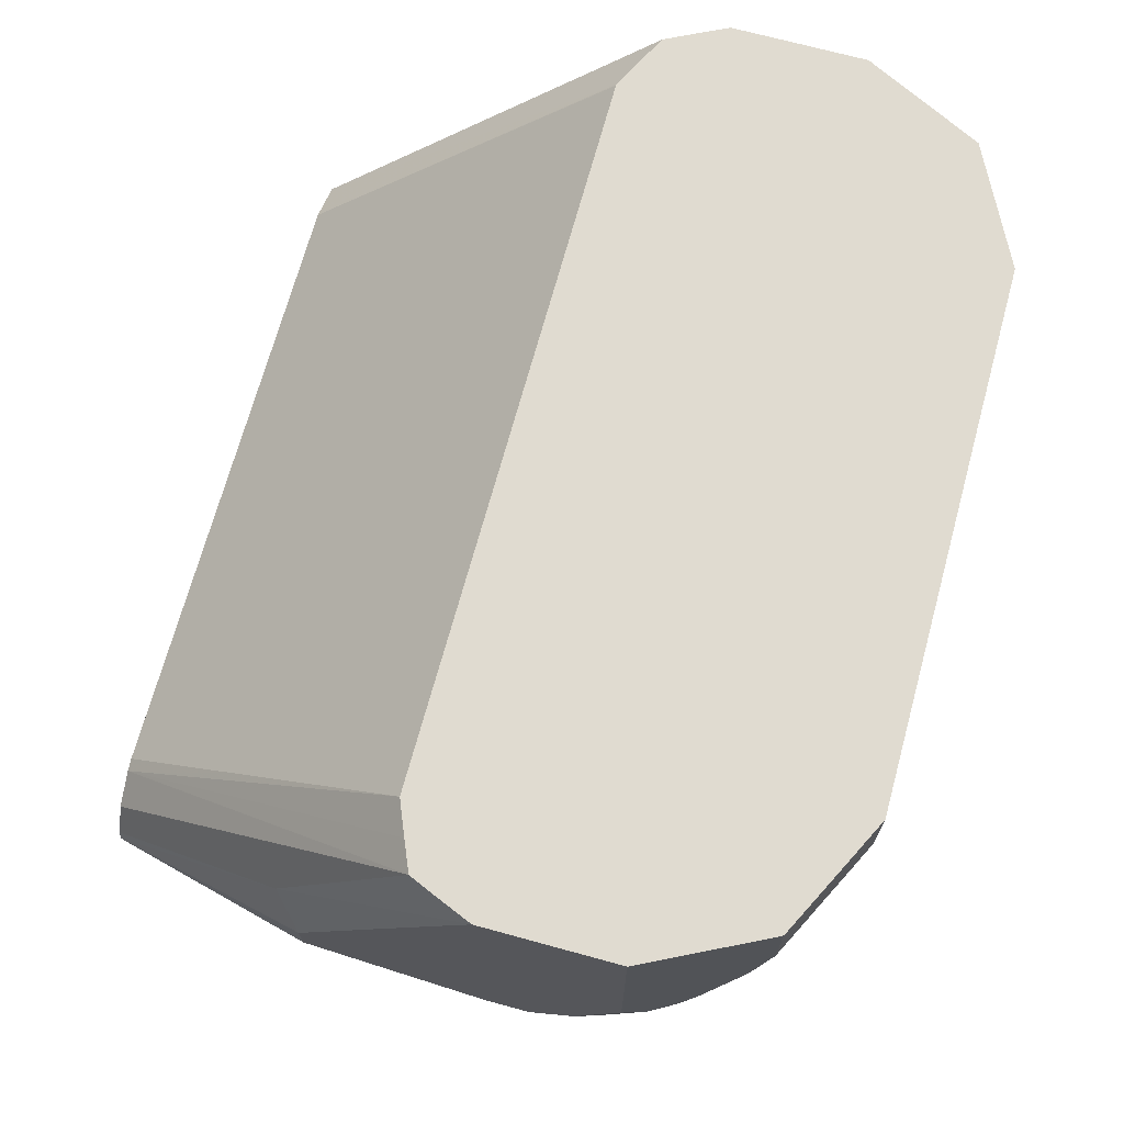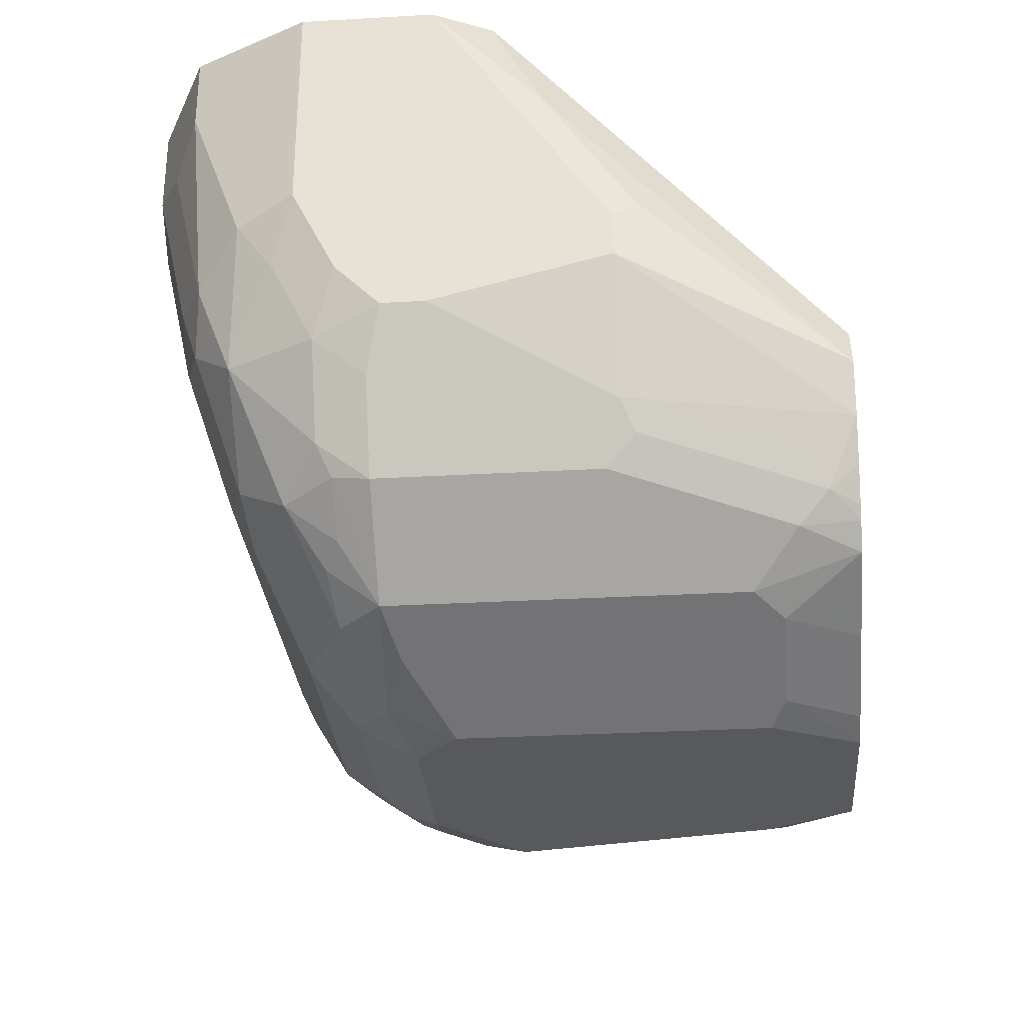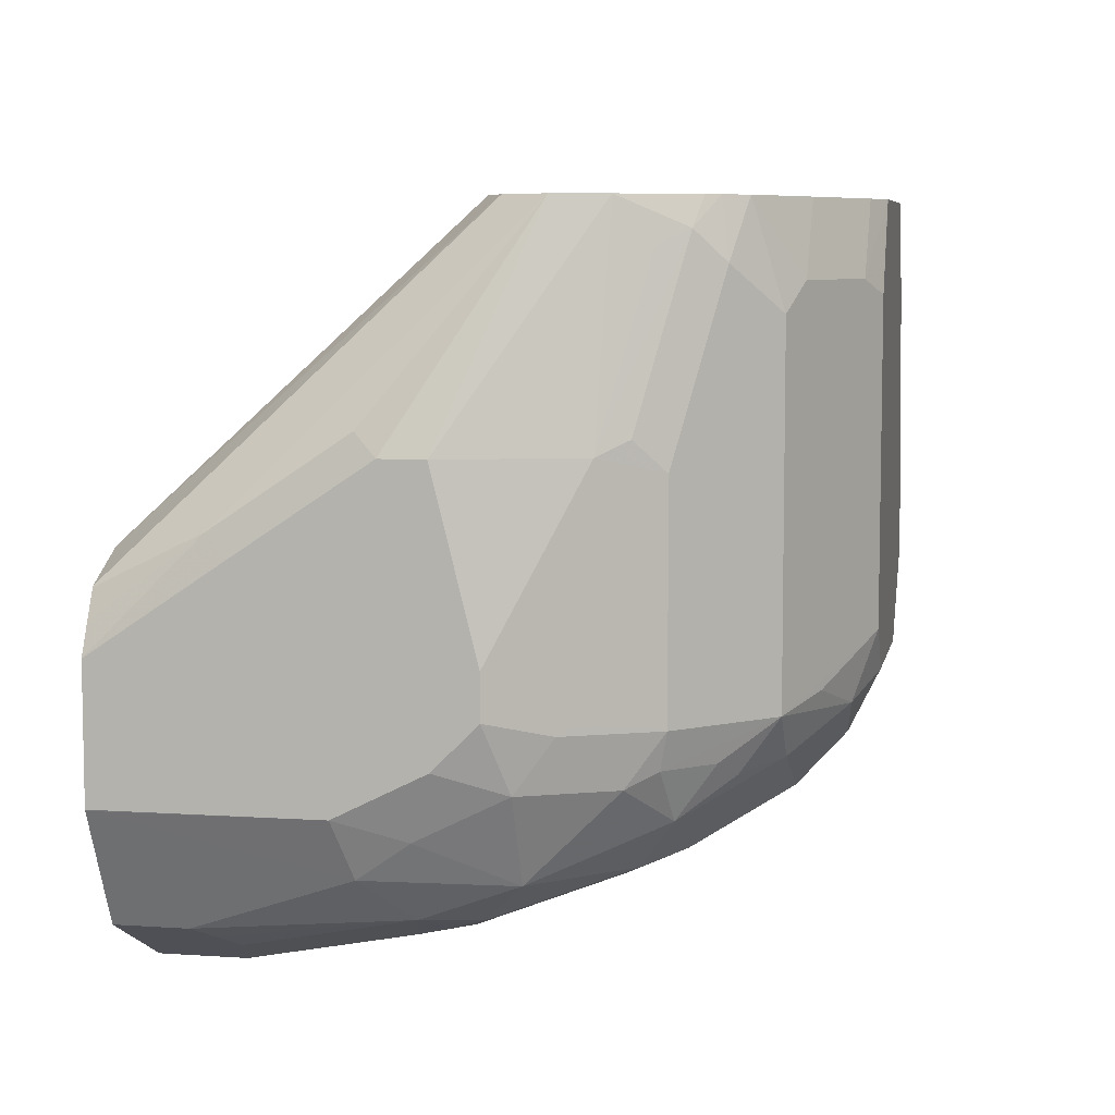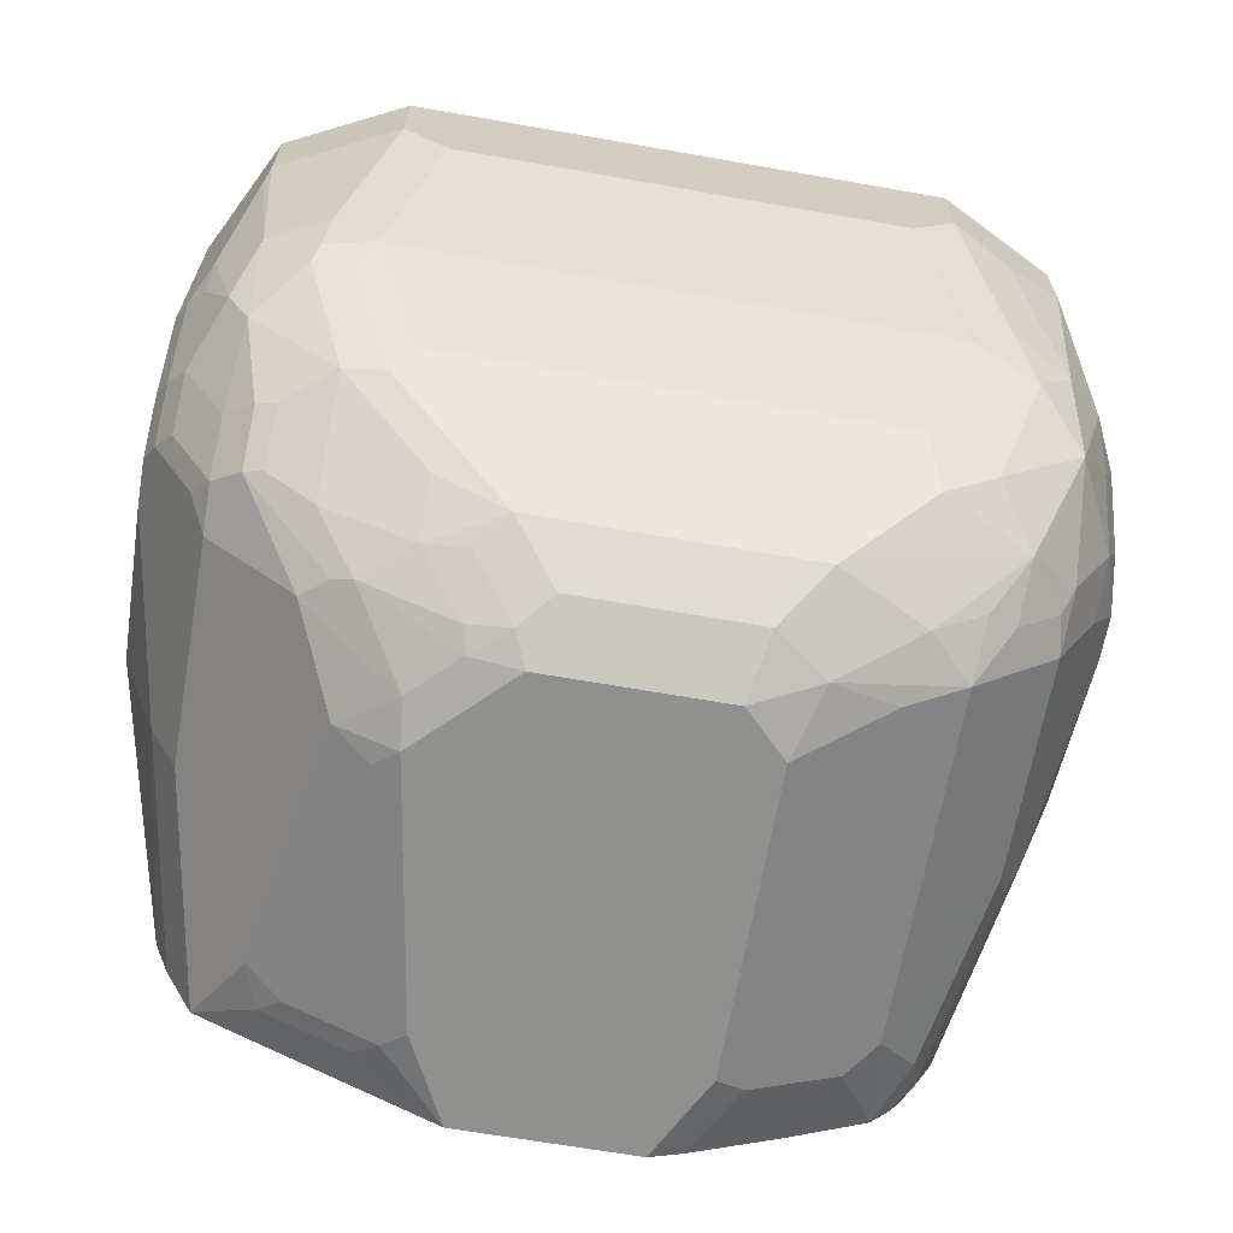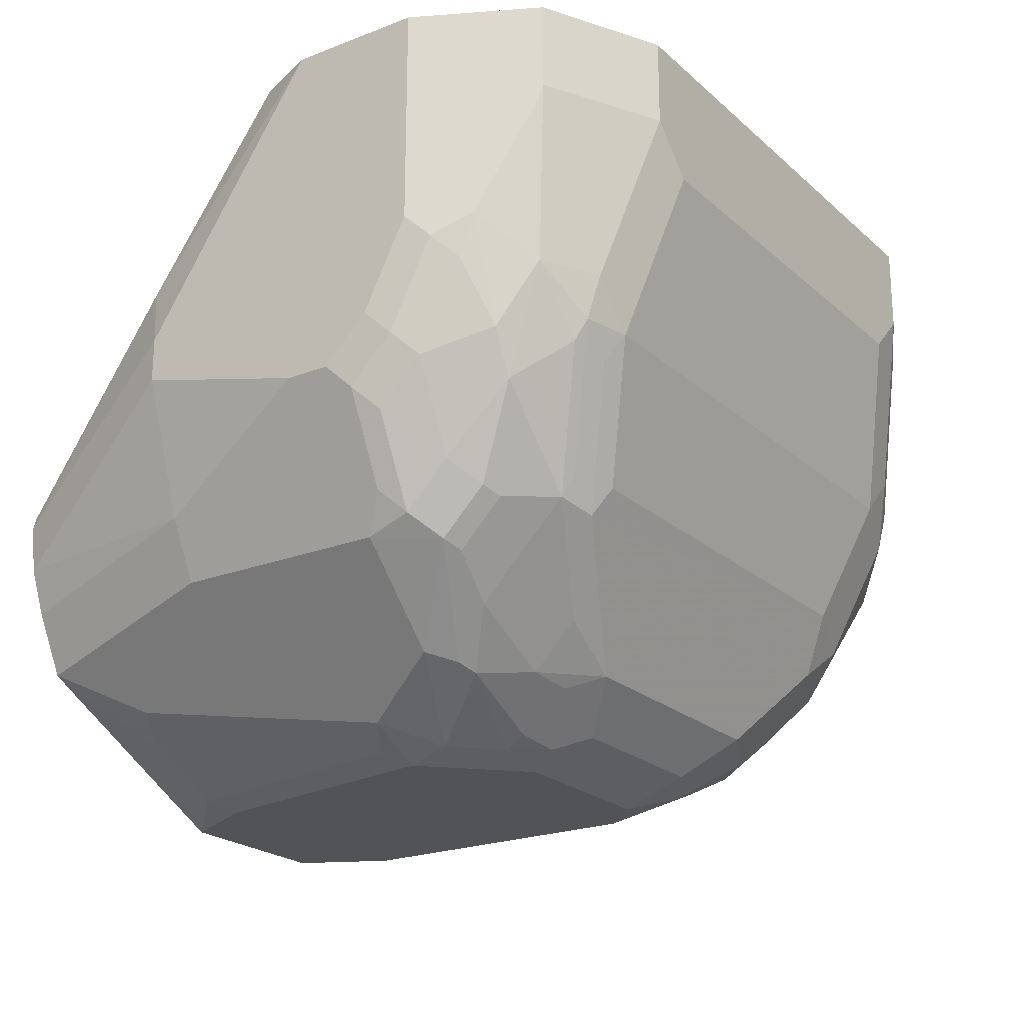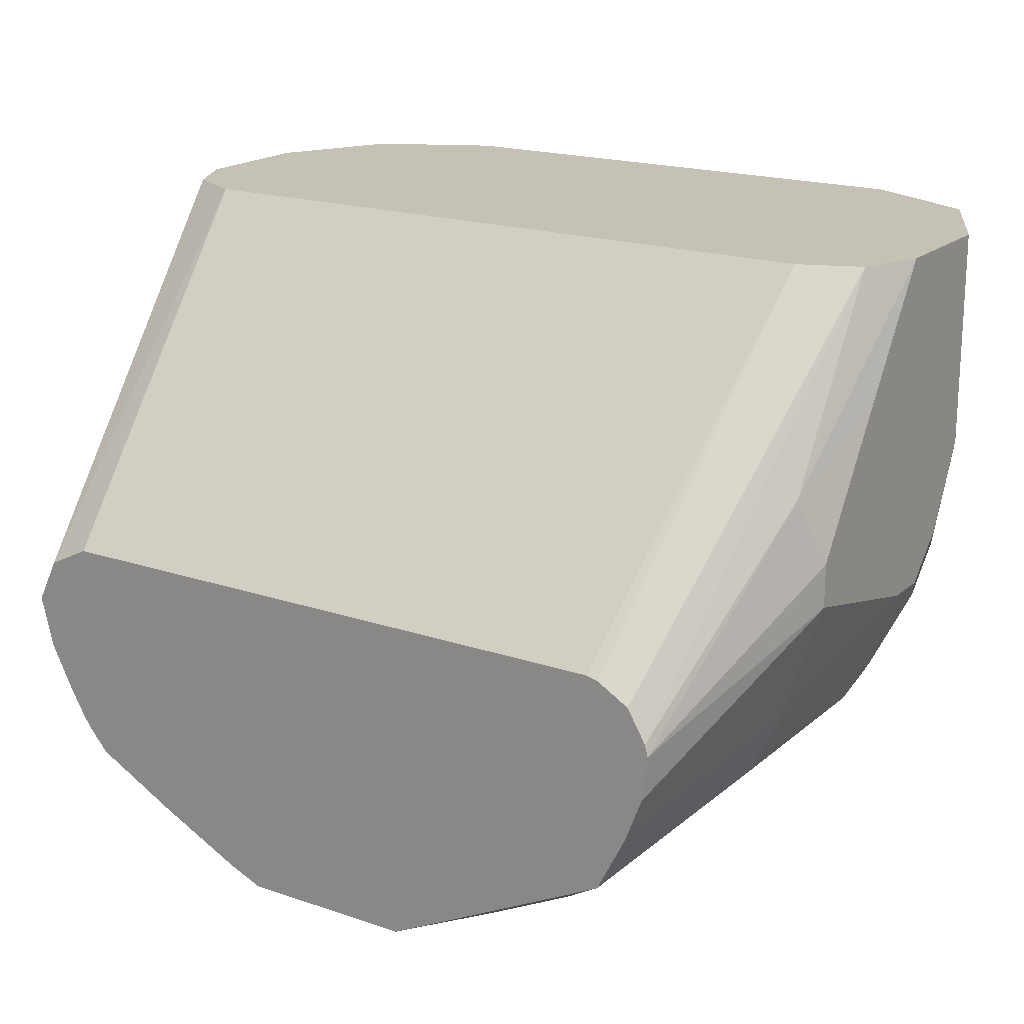
<metadata>
{"format":"obj","ext":"obj","renderer":"f3d","projection":"perspective","resolution":1024,"background":"white","views":[{"elev":70.1,"azim":105.3,"up":"+Y"},{"elev":-29.7,"azim":-85.2,"up":"+Y"},{"elev":6.8,"azim":-78.8,"up":"+Z"},{"elev":-65.6,"azim":170.0,"up":"+Y"},{"elev":-22.0,"azim":124.0,"up":"+Y"},{"elev":18.8,"azim":32.9,"up":"+Y"}]}
</metadata>
<code>
v -0.005155 -0.001719 -0.07562
v -0.005155 -2.688e-05 -0.07562
v -0.004295 -0.002578 -0.07562
v -0.006015 -0.005157 -0.07476
v -0.006301 -0.002005 -0.07505
v -0.005729 -0.001434 -0.07534
v -0.005182 -2.688e-05 -0.07561
v 0.005155 -2.688e-05 -0.07562
v -0.005155 -0.006016 -0.07476
v 0.004295 -0.002578 -0.07562
v -0.005872 -0.005873 -0.07462
v -0.006444 -0.006446 -0.07434
v -0.00716 -0.005443 -0.07419
v -0.006874 -0.001719 -0.07476
v -0.0069 -2.688e-05 -0.07475
v 0.005712 -2.688e-05 -0.07535
v 0.005155 -0.001719 -0.07562
v -0.004295 -0.008593 -0.07391
v 0.005155 -0.006016 -0.07476
v -0.007017 -0.00616 -0.07405
v -0.005586 -0.009023 -0.07348
v -0.007303 -0.007304 -0.07348
v -0.00802 -0.004584 -0.07333
v -0.007446 -0.001434 -0.07448
v -0.007446 -2.688e-05 -0.07448
v 0.006857 -2.688e-05 -0.07477
v 0.005729 -0.001719 -0.07534
v 0.006015 -0.005157 -0.07476
v -0.004583 -0.009739 -0.07333
v 0.004295 -0.008593 -0.07391
v 0.006122 -0.006016 -0.07455
v 0.005443 -0.006588 -0.07448
v 0.004583 -0.009166 -0.07362
v -0.006301 -0.009739 -0.07247
v -0.007303 -0.009023 -0.07176
v -0.008163 -0.007304 -0.07176
v -0.008163 -0.005587 -0.07262
v -0.008592 -0.004297 -0.07219
v -0.00858 -2.688e-05 -0.07221
v -0.007734 -0.001719 -0.07391
v -0.007734 -2.688e-05 -0.07391
v 0.006874 -0.001719 -0.07476
v 0.00743 -2.688e-05 -0.07449
v 0.006588 -0.005157 -0.07448
v -0.002863 -0.01146 -0.07247
v -0.004583 -0.0106 -0.07247
v 0.00623 -0.006446 -0.07434
v 0.005263 -0.008593 -0.07369
v 0.00716 -0.005157 -0.07419
v 0.002291 -0.01146 -0.07247
v 0.00537 -0.009023 -0.07348
v -0.004583 -0.01146 -0.07161
v -0.005586 -0.01074 -0.07176
v -0.006158 -0.01046 -0.07147
v -0.007017 -0.009596 -0.07147
v -0.00716 -0.009739 -0.07075
v -0.008592 -0.006875 -0.07047
v -0.008449 -0.006731 -0.07118
v -0.008592 -0.006016 -0.07133
v -0.00802 -0.00802 -0.07075
v -0.008592 -2.688e-05 -0.07219
v 0.007446 -0.001719 -0.07448
v 0.007446 -2.688e-05 -0.07448
v -0.002004 -0.01232 -0.07161
v -0.00272 -0.01217 -0.07147
v -0.003866 -0.0116 -0.07176
v 0.00709 -0.007304 -0.07348
v 0.007519 -0.002149 -0.07434
v 0.00802 -0.004297 -0.07333
v 0.007519 -0.006446 -0.07348
v 0.003651 -0.01074 -0.07262
v 0.003651 -0.0116 -0.07176
v 0.002863 -0.01174 -0.0719
v 0.001432 -0.01232 -0.07161
v 0.006301 -0.009166 -0.07276
v 0.006301 -0.01003 -0.0719
v 0.00537 -0.01074 -0.07176
v 0.006659 -0.009023 -0.07262
v -0.003006 -0.01246 -0.0709
v -0.005443 -0.01146 -0.07075
v -0.00716 -0.009739 -0.06646
v -0.007734 -0.008593 -0.07047
v -0.008592 -0.006875 -0.06961
v -0.008592 -2.688e-05 -0.06961
v 0.007726 -2.688e-05 -0.07392
v -0.001718 -0.01289 -0.07047
v 0.008055 -0.006875 -0.07219
v 0.007196 -0.008593 -0.07219
v 0.007734 -0.001719 -0.07391
v 0.008055 -0.005157 -0.07305
v 0.008378 -0.004727 -0.07262
v 0.008378 -0.006446 -0.07176
v 0.004583 -0.01174 -0.07104
v 0.002793 -0.01246 -0.0709
v 0.002004 -0.0126 -0.07104
v 0.001718 -0.01289 -0.07047
v 0.006659 -0.009882 -0.07176
v 0.004941 -0.0116 -0.0709
v -0.004295 -0.01203 -0.07047
v -0.002434 -0.01275 -0.07033
v -0.002577 -0.01289 -0.06961
v -0.005443 -0.01146 -0.06388
v -0.004869 -0.01174 -0.07018
v -0.006301 -0.0106 -0.06302
v -0.006588 -0.01003 -0.06245
v -0.007446 -0.009166 -0.06589
v -0.007734 -0.008593 -0.06617
v -0.008592 -0.006016 -0.06617
v -0.008592 -0.002578 -0.06789
v -0.008378 -0.002149 -0.06746
v -0.008306 -2.688e-05 -0.06903
v 0.008012 -2.688e-05 -0.07335
v 0.008378 -0.007304 -0.0709
v 0.008055 -0.007734 -0.07133
v 0.007196 -0.009453 -0.07133
v 0.008592 -2.688e-05 -0.07219
v 0.008592 -0.004297 -0.07219
v 0.008592 -0.006016 -0.07133
v 0.003545 -0.01268 -0.06961
v 0.002685 -0.01268 -0.07047
v 0.003437 -0.01289 -0.06875
v 0.00716 -0.009739 -0.07047
v 0.005443 -0.01146 -0.07047
v -0.002577 -0.01289 -0.06359
v -0.005729 -0.01088 -0.06189
v -0.004869 -0.01174 -0.06331
v -0.006112 -0.01045 -0.06189
v -0.006647 -0.009556 -0.06189
v -0.007043 -0.008761 -0.06189
v -0.006874 -0.009453 -0.06273
v -0.006291 -0.01019 -0.06189
v -0.008592 -0.005157 -0.06617
v -0.007081 -0.008609 -0.06189
v -0.007297 -0.007749 -0.06189
v -0.008378 -0.004727 -0.06574
v -0.008015 -2.688e-05 -0.06846
v -0.008027 -2.688e-05 -0.06847
v -0.006874 -0.00689 -0.06189
v 0.008592 -0.006875 -0.07047
v 0.008592 -0.006875 -0.06961
v 0.007734 -0.008593 -0.06617
v 0.007519 -0.009023 -0.0709
v 0.008592 -2.688e-05 -0.06961
v 0.004583 -0.01232 -0.06875
v 0.003866 -0.01268 -0.06832
v 0.002577 -0.01289 -0.06359
v 0.00716 -0.009739 -0.06617
v 0.005443 -0.01146 -0.06359
v -0.001718 -0.01289 -0.06189
v -0.001736 -0.01289 -0.06189
v -0.003149 -0.0126 -0.06331
v -0.004726 -0.0116 -0.06252
v -0.004093 -0.01176 -0.06189
v -0.002374 -0.01262 -0.06189
v -0.007458 -2.688e-05 -0.06818
v -0.006869 -0.00688 -0.06189
v 0.008592 -0.006016 -0.06617
v 0.007191 -0.008609 -0.06189
v 0.006874 -0.009453 -0.06189
v 0.006588 -0.01003 -0.06189
v 0.008592 -0.002578 -0.06789
v 0.008325 -2.688e-05 -0.06896
v 0.008163 -0.003868 -0.06574
v 0.003006 -0.01268 -0.06316
v 0.004726 -0.01182 -0.06316
v 0.001718 -0.01289 -0.06189
v 0.006583 -0.01004 -0.06189
v 0.006301 -0.0106 -0.06189
v 0.005155 -0.01149 -0.06273
v -0.006903 -2.688e-05 -0.0679
v -0.006827 -0.006859 -0.06189
v 0.008592 -0.005157 -0.06617
v 0.007297 -0.007734 -0.06189
v 0.008082 -2.688e-05 -0.0684
v 0.007238 -0.007502 -0.06189
v 0.003437 -0.01235 -0.06273
v 0.002296 -0.0126 -0.06189
v 0.005719 -0.0109 -0.06189
v 0.003437 -0.01204 -0.06189
v -0.006015 -0.006453 -0.06189
v -0.006874 -2.688e-05 -0.06789
v 0.007519 -2.688e-05 -0.06816
v 0.006247 -0.006511 -0.06189
v 0.006871 -0.006879 -0.06189
v 0.006015 -0.006453 -0.06189
v 0.006874 -2.688e-05 -0.06789
f 1 2 8
f 1 8 17
f 1 17 10
f 1 10 3
f 1 3 9
f 1 9 4
f 1 4 13
f 1 13 5
f 1 5 14
f 1 14 6
f 1 6 7
f 1 7 2
f 2 7 15
f 2 15 25
f 2 25 41
f 2 41 39
f 2 39 61
f 2 61 84
f 2 84 111
f 2 111 137
f 2 137 136
f 2 136 155
f 2 155 170
f 2 170 181
f 2 181 186
f 2 186 182
f 2 182 174
f 2 174 162
f 2 162 143
f 2 143 116
f 2 116 112
f 2 112 85
f 2 85 63
f 2 63 43
f 2 43 26
f 2 26 16
f 2 16 8
f 3 10 19
f 3 19 9
f 4 11 12
f 4 12 13
f 4 9 11
f 5 13 14
f 6 14 7
f 7 14 15
f 8 16 17
f 9 18 12
f 9 12 11
f 9 19 30
f 9 30 18
f 10 17 28
f 10 28 19
f 12 20 13
f 12 18 21
f 12 21 22
f 12 22 20
f 13 20 22
f 13 22 23
f 13 23 24
f 13 24 14
f 14 24 15
f 15 24 25
f 16 26 42
f 16 42 27
f 16 27 17
f 17 27 44
f 17 44 28
f 18 29 21
f 18 30 33
f 18 33 50
f 18 50 45
f 18 45 29
f 19 28 31
f 19 31 32
f 19 32 33
f 19 33 30
f 21 34 22
f 21 29 34
f 22 35 36
f 22 36 37
f 22 37 23
f 22 34 35
f 23 37 38
f 23 38 39
f 23 39 40
f 23 40 24
f 24 40 41
f 24 41 25
f 26 43 62
f 26 62 42
f 27 42 44
f 28 44 31
f 29 45 46
f 29 46 34
f 31 47 48
f 31 48 33
f 31 33 32
f 31 44 49
f 31 49 47
f 33 48 51
f 33 51 50
f 34 46 52
f 34 52 53
f 34 53 80
f 34 80 54
f 34 54 55
f 34 55 35
f 35 55 56
f 35 56 60
f 35 60 36
f 36 57 58
f 36 58 59
f 36 59 38
f 36 38 37
f 36 60 57
f 38 59 57
f 38 57 83
f 38 83 108
f 38 108 132
f 38 132 109
f 38 109 84
f 38 84 61
f 38 61 39
f 39 41 40
f 42 62 49
f 42 49 44
f 43 63 62
f 45 64 65
f 45 65 66
f 45 66 52
f 45 52 46
f 45 50 74
f 45 74 64
f 47 51 48
f 47 49 67
f 47 67 51
f 49 62 68
f 49 68 69
f 49 69 70
f 49 70 67
f 50 51 71
f 50 71 72
f 50 72 73
f 50 73 74
f 51 75 76
f 51 76 77
f 51 77 72
f 51 72 71
f 51 67 78
f 51 78 75
f 52 66 79
f 52 79 80
f 52 80 53
f 54 80 55
f 55 80 56
f 56 80 102
f 56 102 81
f 56 81 107
f 56 107 82
f 56 82 60
f 57 59 58
f 57 60 82
f 57 82 107
f 57 107 83
f 62 63 68
f 63 85 68
f 64 86 79
f 64 79 65
f 64 74 96
f 64 96 86
f 65 79 66
f 67 70 87
f 67 87 88
f 67 88 78
f 68 85 89
f 68 89 69
f 69 90 70
f 69 89 85
f 69 85 91
f 69 91 90
f 70 90 91
f 70 91 92
f 70 92 87
f 72 93 94
f 72 94 73
f 72 77 93
f 73 94 95
f 73 95 74
f 74 95 96
f 75 78 76
f 76 78 97
f 76 97 98
f 76 98 93
f 76 93 77
f 78 88 97
f 79 99 80
f 79 86 100
f 79 100 101
f 79 101 99
f 80 99 101
f 80 101 103
f 80 103 126
f 80 126 102
f 81 102 104
f 81 104 105
f 81 105 106
f 81 106 107
f 83 107 108
f 84 109 110
f 84 110 111
f 85 112 91
f 86 101 100
f 86 96 121
f 86 121 146
f 86 146 166
f 86 166 149
f 86 149 124
f 86 124 101
f 87 92 113
f 87 113 114
f 87 114 115
f 87 115 88
f 88 115 97
f 91 116 117
f 91 117 92
f 91 112 116
f 92 117 118
f 92 118 139
f 92 139 113
f 93 98 119
f 93 119 120
f 93 120 94
f 94 120 95
f 95 120 96
f 96 120 121
f 97 115 122
f 97 122 123
f 97 123 98
f 98 123 119
f 101 124 126
f 101 126 103
f 102 125 104
f 102 126 125
f 104 125 127
f 104 127 105
f 105 128 129
f 105 129 130
f 105 130 107
f 105 107 106
f 105 127 131
f 105 131 128
f 107 130 129
f 107 129 108
f 108 129 133
f 108 133 134
f 108 134 132
f 109 132 135
f 109 135 110
f 110 136 137
f 110 137 111
f 110 135 134
f 110 134 138
f 110 138 136
f 113 139 140
f 113 140 141
f 113 141 142
f 113 142 115
f 113 115 114
f 115 142 122
f 116 143 161
f 116 161 172
f 116 172 157
f 116 157 140
f 116 140 139
f 116 139 118
f 116 118 117
f 119 123 144
f 119 144 121
f 119 121 120
f 121 144 145
f 121 145 146
f 122 142 147
f 122 147 148
f 122 148 123
f 123 148 144
f 124 149 150
f 124 150 151
f 124 151 126
f 125 126 152
f 125 152 153
f 125 153 154
f 125 154 150
f 125 150 149
f 125 149 166
f 125 166 177
f 125 177 179
f 125 179 178
f 125 178 168
f 125 168 167
f 125 167 160
f 125 160 159
f 125 159 158
f 125 158 173
f 125 173 175
f 125 175 184
f 125 184 183
f 125 183 185
f 125 185 180
f 125 180 171
f 125 171 156
f 125 156 138
f 125 138 134
f 125 134 133
f 125 133 129
f 125 129 128
f 125 128 131
f 125 131 127
f 126 151 154
f 126 154 153
f 126 153 152
f 132 134 135
f 136 138 156
f 136 156 155
f 140 157 141
f 141 157 158
f 141 158 159
f 141 159 160
f 141 160 147
f 141 147 142
f 143 162 163
f 143 163 161
f 144 148 145
f 145 164 146
f 145 148 165
f 145 165 164
f 146 164 166
f 147 160 167
f 147 167 168
f 147 168 148
f 148 168 169
f 148 169 165
f 150 154 151
f 155 156 170
f 156 171 170
f 157 172 173
f 157 173 158
f 161 163 172
f 162 174 163
f 163 174 175
f 163 175 173
f 163 173 172
f 164 165 169
f 164 169 176
f 164 176 166
f 166 176 177
f 168 178 169
f 169 179 176
f 169 178 179
f 170 171 180
f 170 180 181
f 174 182 183
f 174 183 184
f 174 184 175
f 176 179 177
f 180 185 186
f 180 186 181
f 182 186 183
f 183 186 185

</code>
